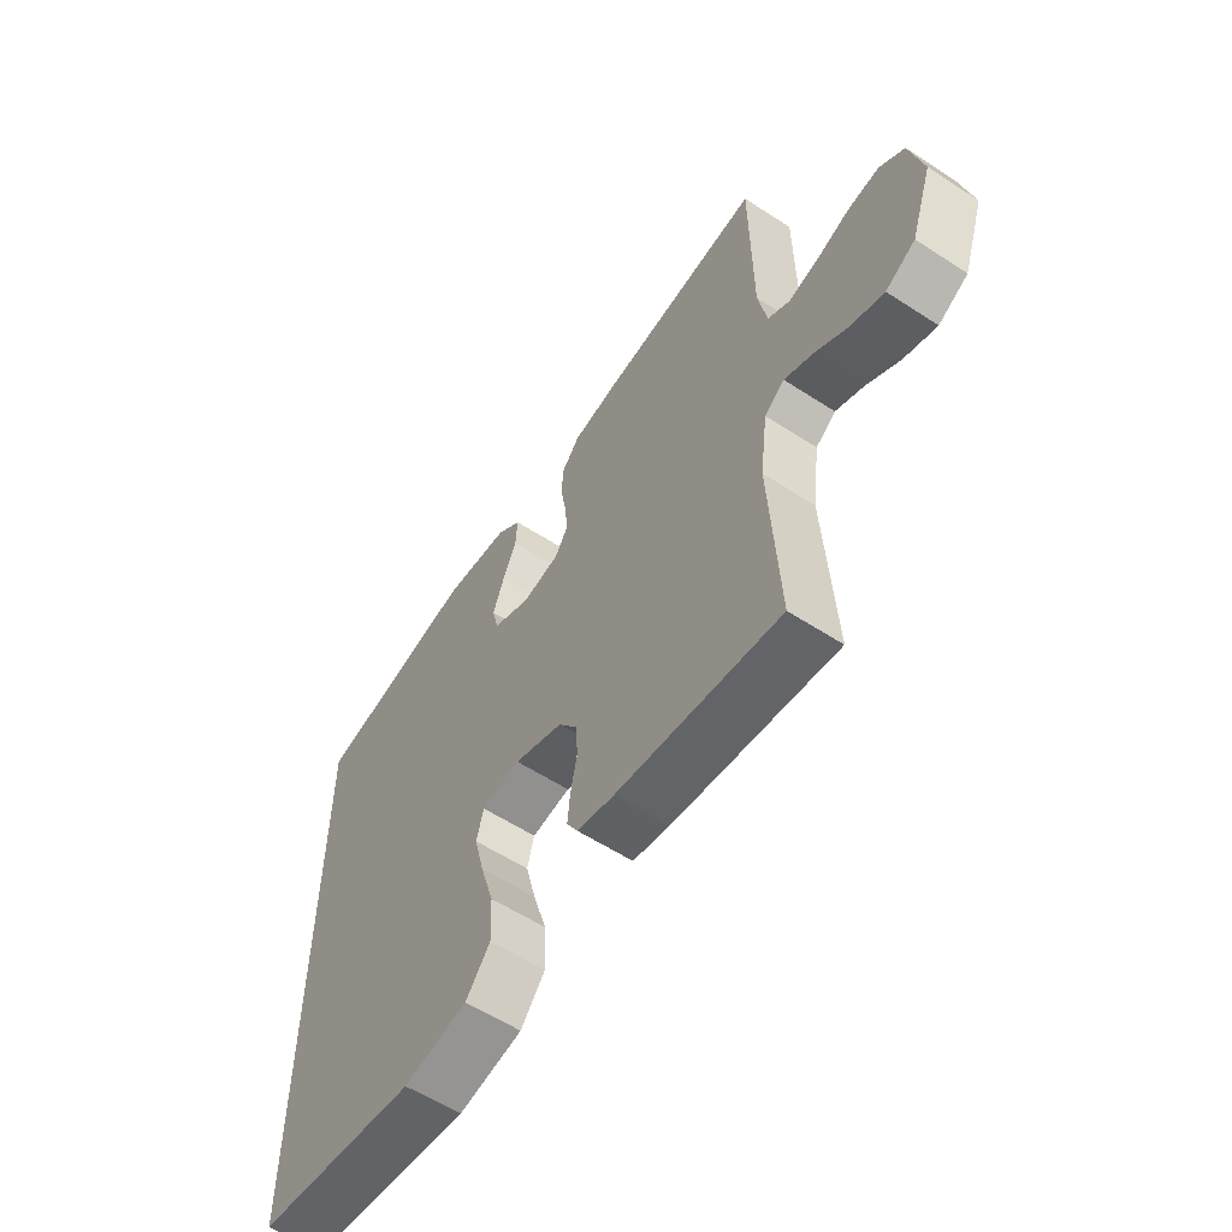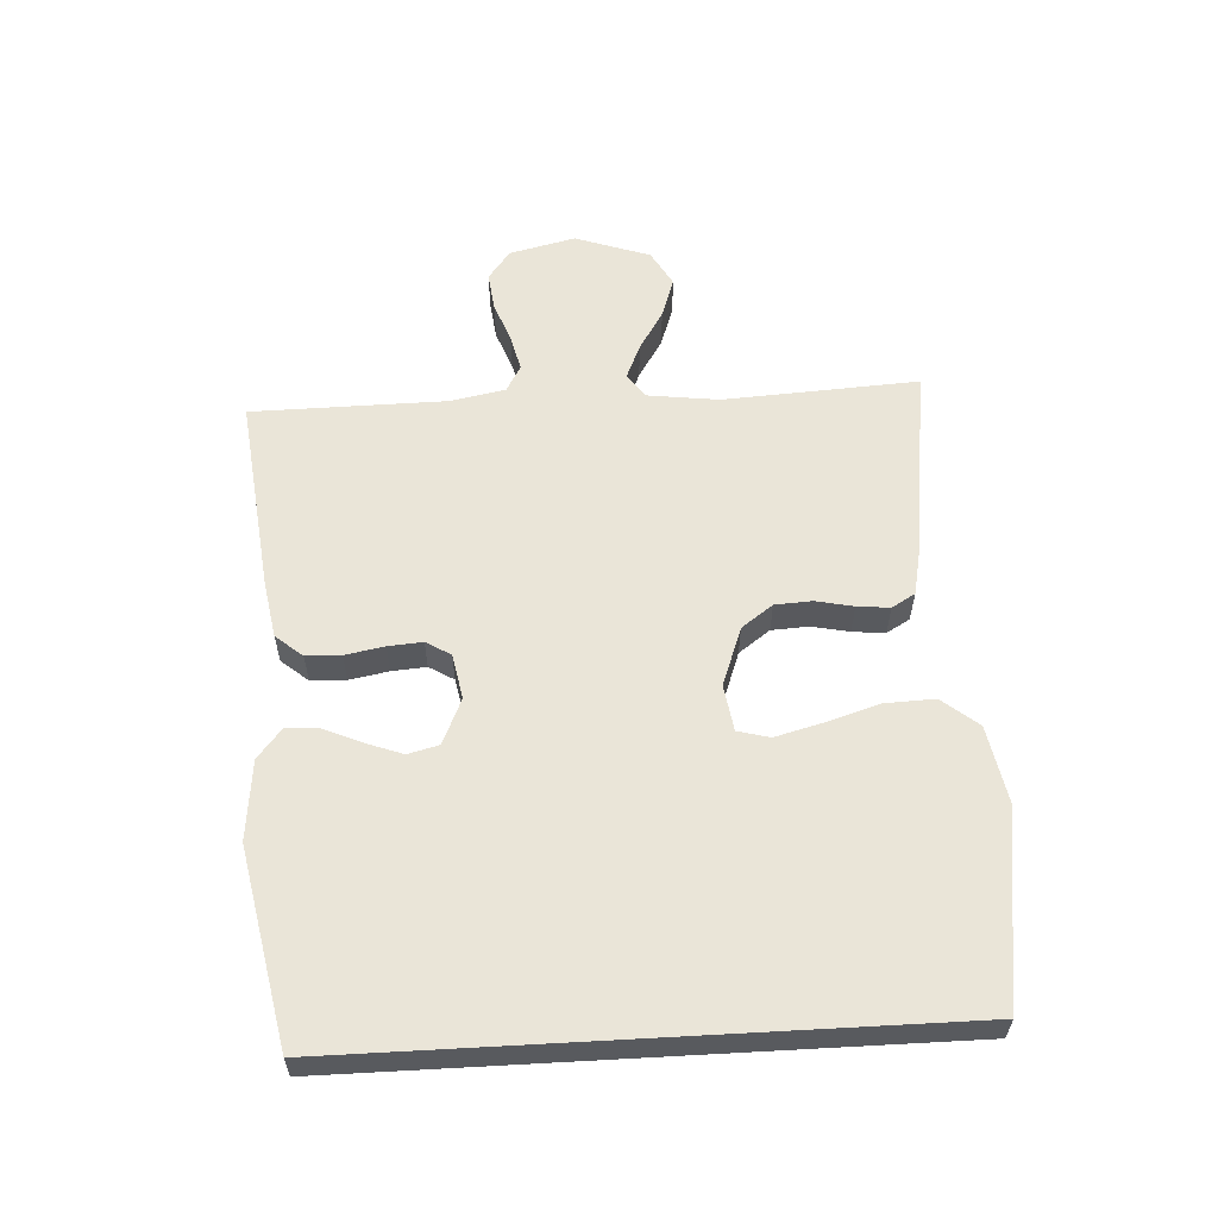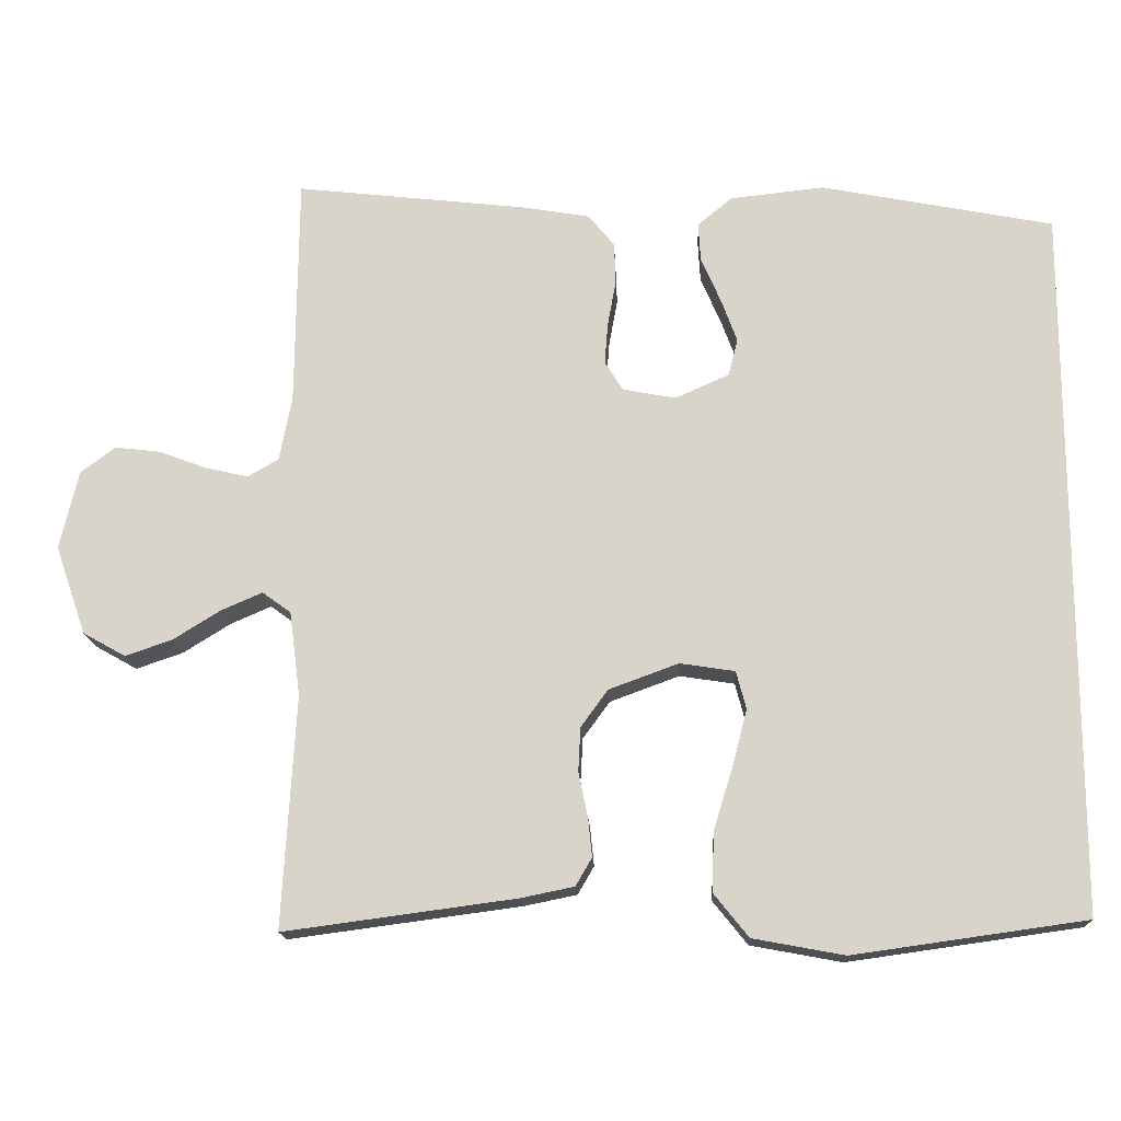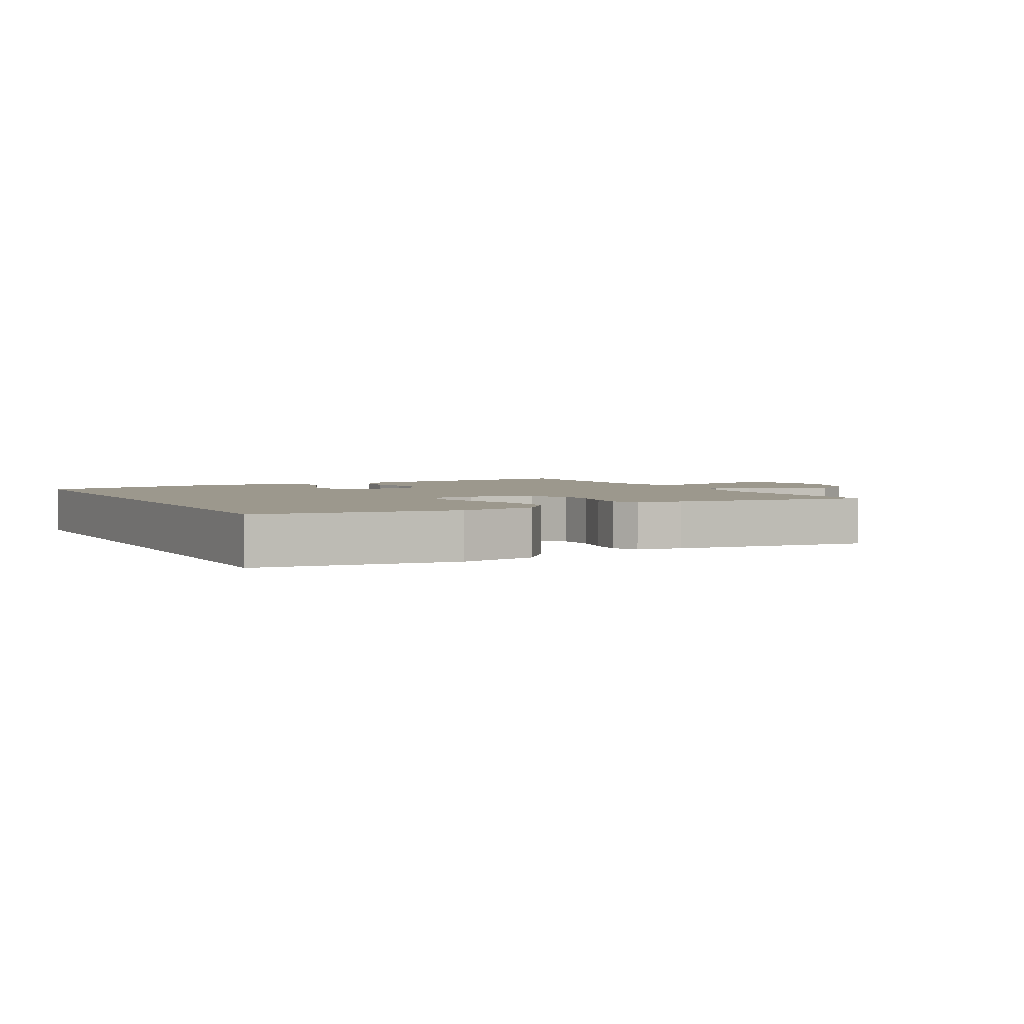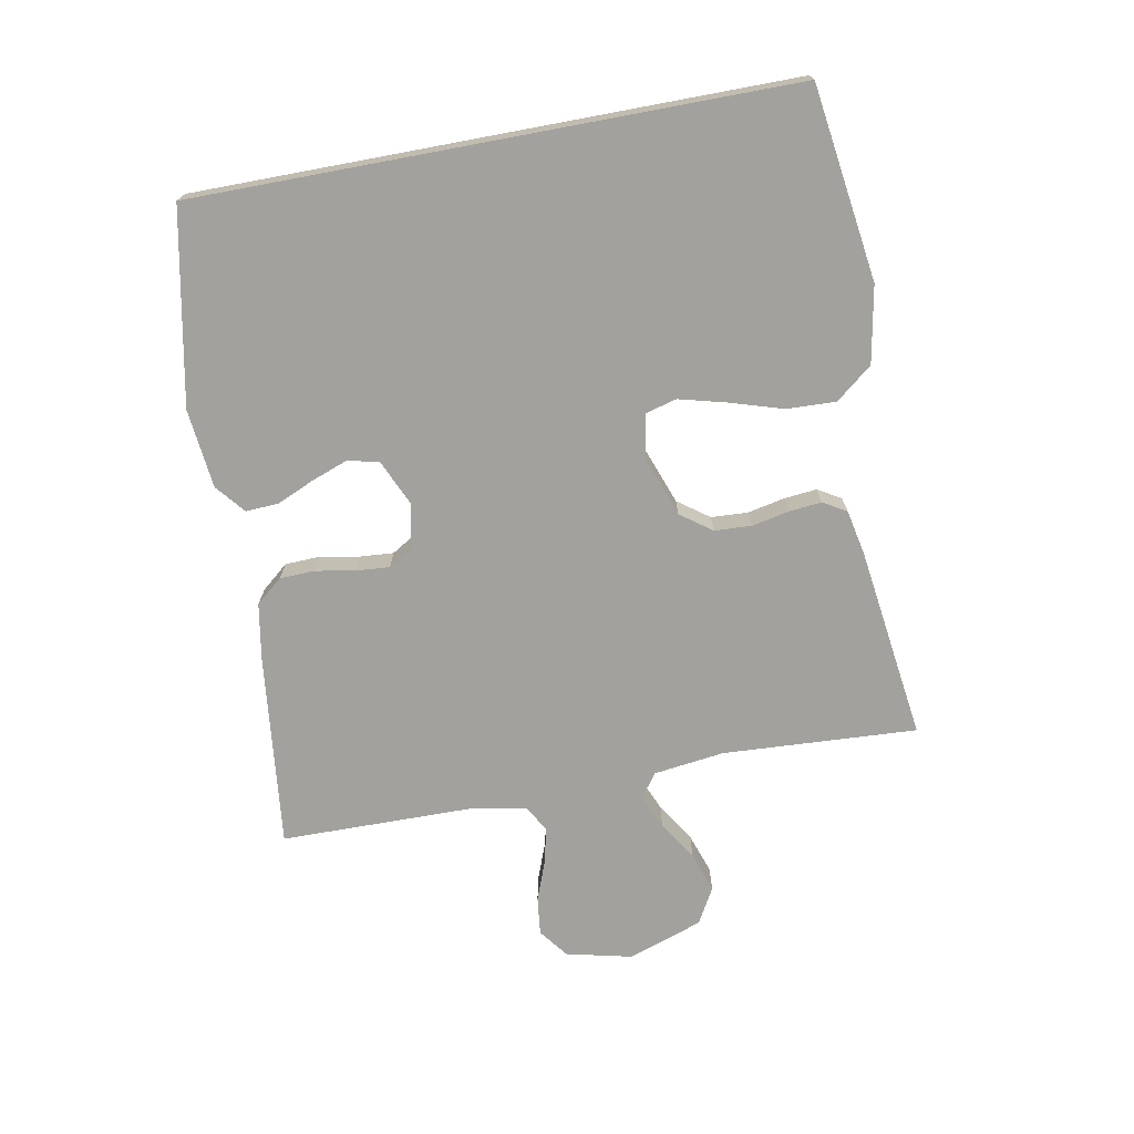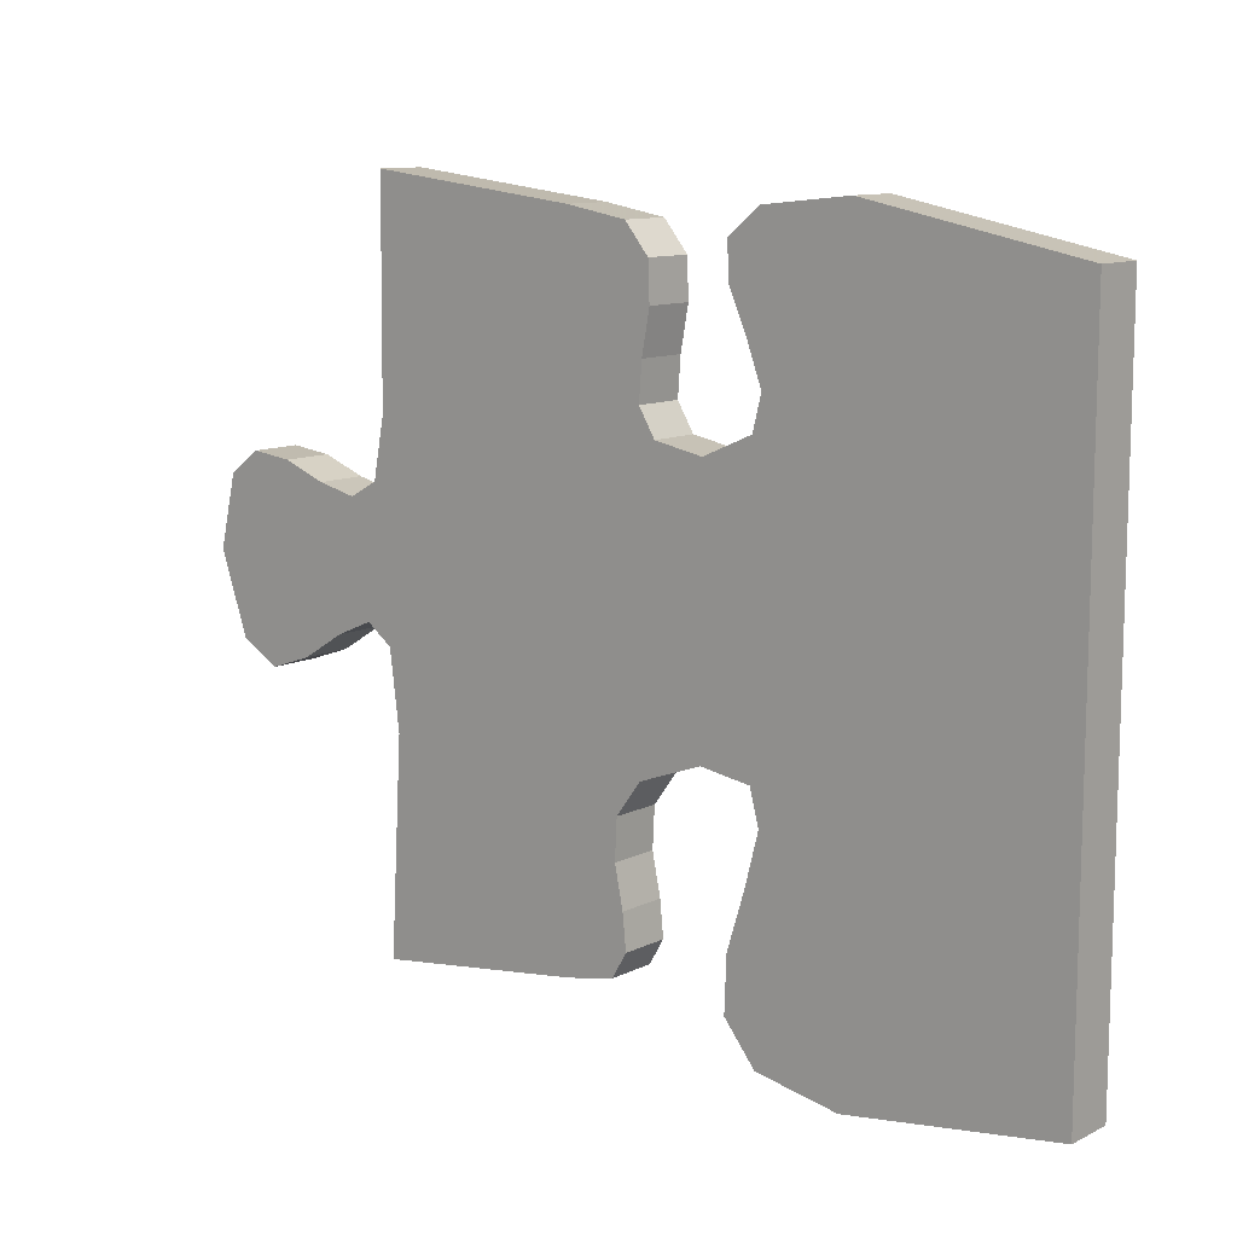
<metadata>
{"format":"obj","ext":"obj","renderer":"f3d","projection":"perspective","resolution":1024,"background":"white","views":[{"elev":-58.0,"azim":-124.0,"up":"+Z"},{"elev":58.9,"azim":86.8,"up":"+Y"},{"elev":-16.0,"azim":2.8,"up":"+Z"},{"elev":3.0,"azim":151.7,"up":"+Y"},{"elev":-72.0,"azim":100.6,"up":"+Y"},{"elev":11.1,"azim":40.2,"up":"+Z"}]}
</metadata>
<code>
v 0.5 0.07 0.427
v 0.5 0.07 -0.491
v 0.2 0.07 -0.533
v 0.082 0.07 -0.511
v 0.037 0.07 -0.455
v 0.04 0.07 -0.378
v 0.065 0.07 -0.297
v 0.084 0.07 -0.224
v 0.071 0.07 -0.175
v 0 0.07 -0.164
v -0.09 0.07 -0.197
v -0.125 0.07 -0.245
v -0.128 0.07 -0.302
v -0.116 0.07 -0.36
v -0.111 0.07 -0.41
v -0.132 0.07 -0.446
v -0.2 0.07 -0.46
v -0.5 0.07 -0.5
v -0.483 0.07 -0.2
v -0.497 0.07 -0.091
v -0.534 0.07 -0.064
v -0.587 0.07 -0.087
v -0.648 0.07 -0.125
v -0.709 0.07 -0.146
v -0.764 0.07 -0.115
v -0.804 0.07 0
v -0.78 0.07 0.102
v -0.735 0.07 0.136
v -0.676 0.07 0.129
v -0.615 0.07 0.106
v -0.559 0.07 0.093
v -0.519 0.07 0.116
v -0.503 0.07 0.2
v -0.5 0.07 0.5
v -0.2 0.07 0.466
v -0.113 0.07 0.451
v -0.079 0.07 0.41
v -0.077 0.07 0.356
v -0.088 0.07 0.296
v -0.092 0.07 0.243
v -0.069 0.07 0.205
v 0 0.07 0.192
v 0.07 0.07 0.223
v 0.082 0.07 0.271
v 0.061 0.07 0.328
v 0.036 0.07 0.385
v 0.033 0.07 0.436
v 0.078 0.07 0.473
v 0.2 0.07 0.486
v 0.5 0 0.427
v 0.5 0 -0.491
v 0.2 0 -0.533
v 0.082 0 -0.511
v 0.037 0 -0.455
v 0.04 0 -0.378
v 0.065 0 -0.297
v 0.084 0 -0.224
v 0.071 0 -0.175
v 0 0 -0.164
v -0.09 0 -0.197
v -0.125 0 -0.245
v -0.128 0 -0.302
v -0.116 0 -0.36
v -0.111 0 -0.41
v -0.132 0 -0.446
v -0.2 0 -0.46
v -0.5 0 -0.5
v -0.483 0 -0.2
v -0.497 0 -0.091
v -0.534 0 -0.064
v -0.587 0 -0.087
v -0.648 0 -0.125
v -0.709 0 -0.146
v -0.764 0 -0.115
v -0.804 0 0
v -0.78 0 0.102
v -0.735 0 0.136
v -0.676 0 0.129
v -0.615 0 0.106
v -0.559 0 0.093
v -0.519 0 0.116
v -0.503 0 0.2
v -0.5 0 0.5
v -0.2 0 0.466
v -0.113 0 0.451
v -0.079 0 0.41
v -0.077 0 0.356
v -0.088 0 0.296
v -0.092 0 0.243
v -0.069 0 0.205
v 0 0 0.192
v 0.07 0 0.223
v 0.082 0 0.271
v 0.061 0 0.328
v 0.036 0 0.385
v 0.033 0 0.436
v 0.078 0 0.473
v 0.2 0 0.486
f 49 1 2
f 48 49 2
f 47 48 2
f 46 47 2
f 45 46 2
f 44 45 2
f 43 44 2 3
f 42 43 3
f 37 38 39
f 36 37 39
f 35 36 39
f 34 35 39
f 33 34 39
f 32 33 39 40
f 31 32 40 41
f 28 29 30
f 27 28 30
f 26 27 30
f 25 26 30
f 24 25 30
f 23 24 30
f 22 23 30
f 21 22 30 31
f 31 41 42
f 21 31 42
f 20 21 42
f 17 18 19
f 16 17 19
f 15 16 19
f 14 15 19
f 13 14 19
f 12 13 19 20
f 5 6 7
f 4 5 7
f 3 4 7
f 3 7 8
f 42 3 8 9
f 11 12 20 42
f 10 11 42
f 9 10 42
f 51 50 98
f 51 98 97
f 51 97 96
f 51 96 95
f 51 95 94
f 51 94 93
f 52 51 93 92
f 52 92 91
f 88 87 86
f 88 86 85
f 88 85 84
f 88 84 83
f 88 83 82
f 89 88 82 81
f 90 89 81 80
f 79 78 77
f 79 77 76
f 79 76 75
f 79 75 74
f 79 74 73
f 79 73 72
f 79 72 71
f 80 79 71 70
f 91 90 80
f 91 80 70
f 91 70 69
f 68 67 66
f 68 66 65
f 68 65 64
f 68 64 63
f 68 63 62
f 69 68 62 61
f 56 55 54
f 56 54 53
f 56 53 52
f 57 56 52
f 58 57 52 91
f 91 69 61 60
f 91 60 59
f 91 59 58
f 1 50 51 2
f 2 51 52 3
f 3 52 53 4
f 4 53 54 5
f 5 54 55 6
f 6 55 56 7
f 7 56 57 8
f 8 57 58 9
f 9 58 59 10
f 10 59 60 11
f 11 60 61 12
f 12 61 62 13
f 13 62 63 14
f 14 63 64 15
f 15 64 65 16
f 16 65 66 17
f 17 66 67 18
f 18 67 68 19
f 19 68 69 20
f 20 69 70 21
f 21 70 71 22
f 22 71 72 23
f 23 72 73 24
f 24 73 74 25
f 25 74 75 26
f 26 75 76 27
f 27 76 77 28
f 28 77 78 29
f 29 78 79 30
f 30 79 80 31
f 31 80 81 32
f 32 81 82 33
f 33 82 83 34
f 34 83 84 35
f 35 84 85 36
f 36 85 86 37
f 37 86 87 38
f 38 87 88 39
f 39 88 89 40
f 40 89 90 41
f 41 90 91 42
f 42 91 92 43
f 43 92 93 44
f 44 93 94 45
f 45 94 95 46
f 46 95 96 47
f 47 96 97 48
f 48 97 98 49
f 49 98 50 1

</code>
